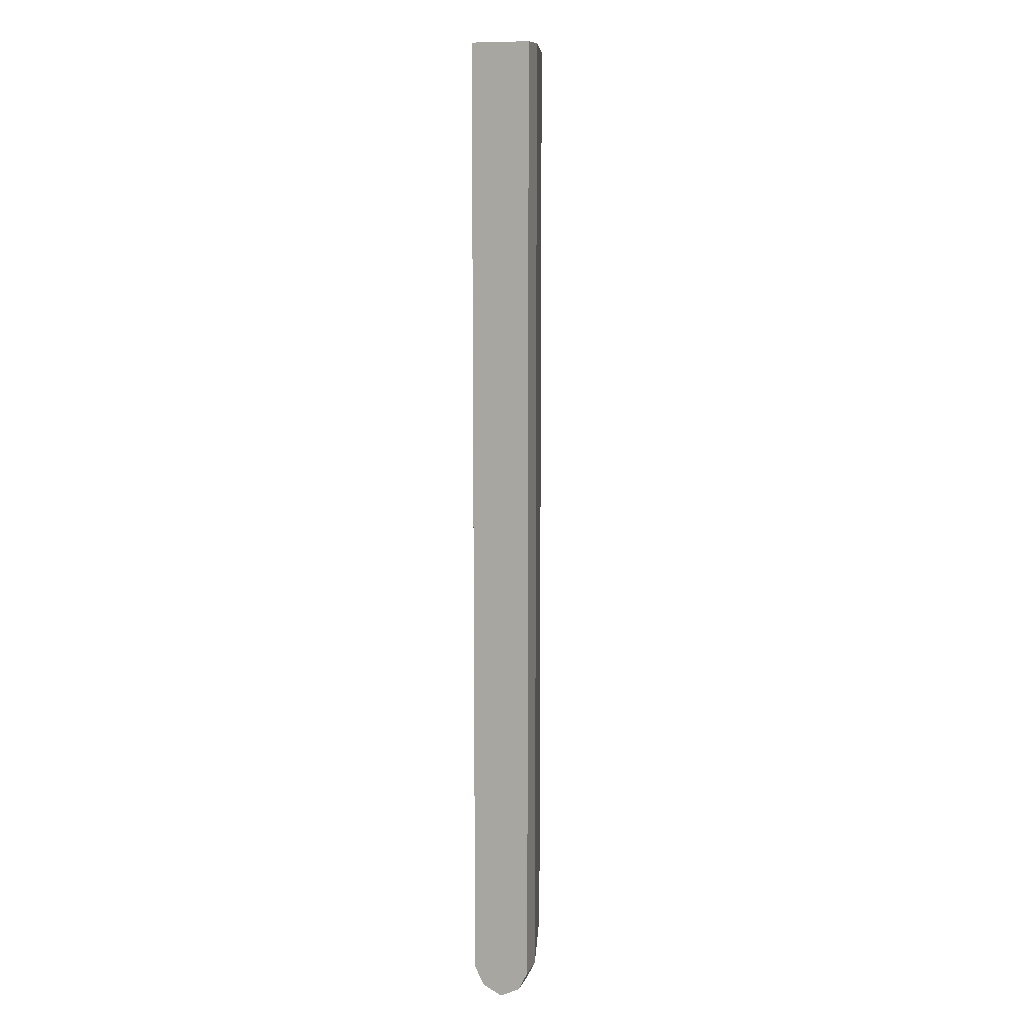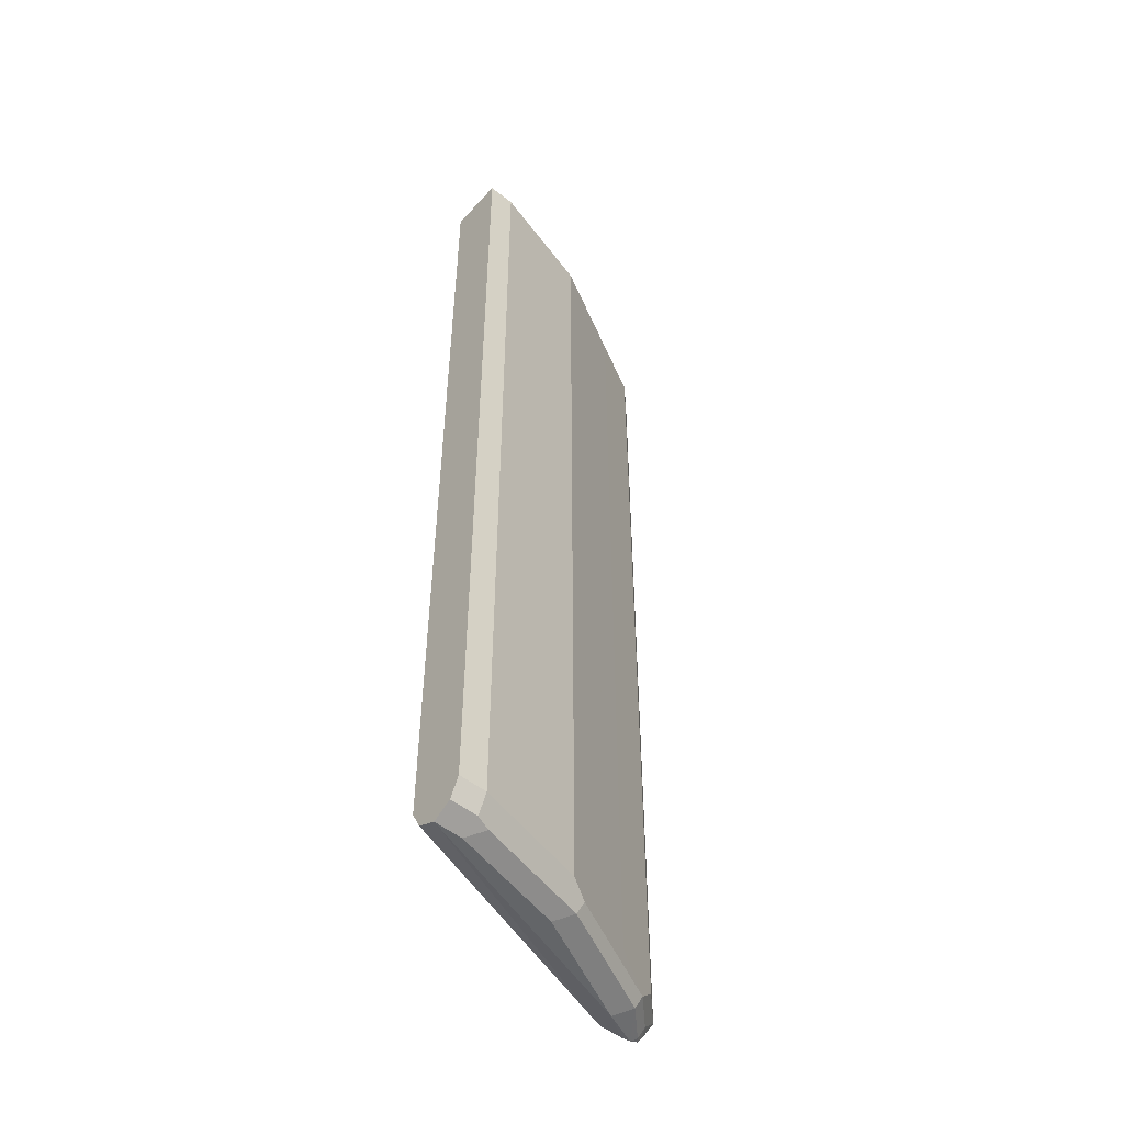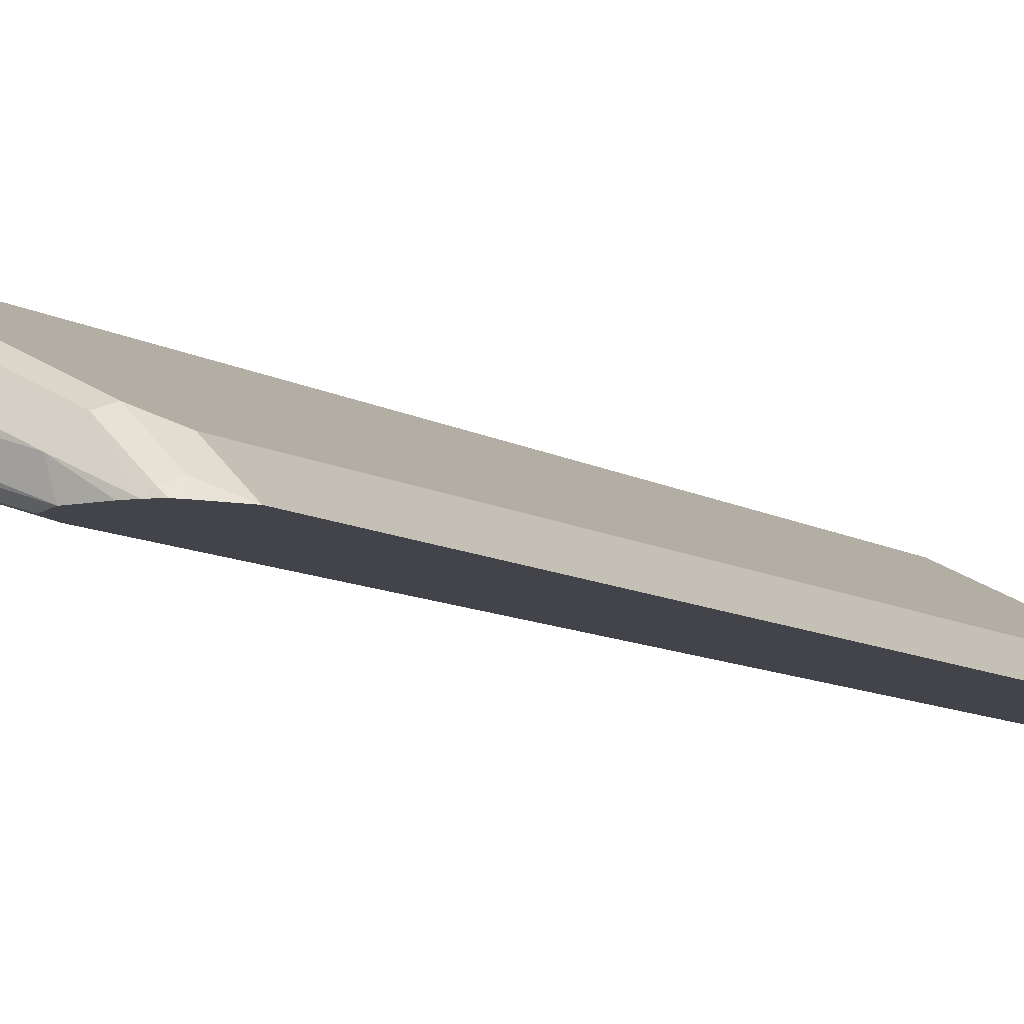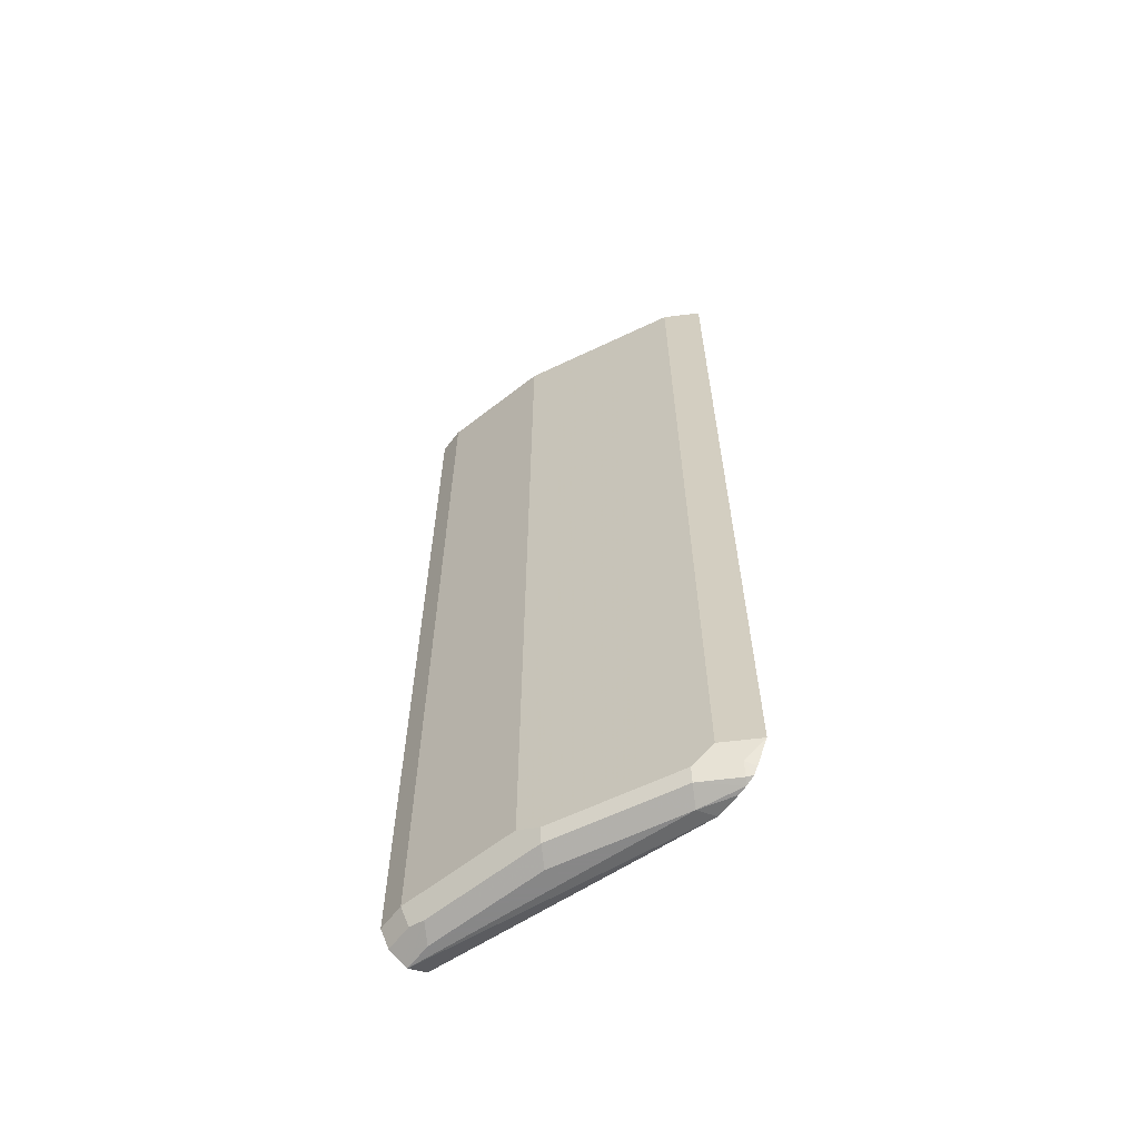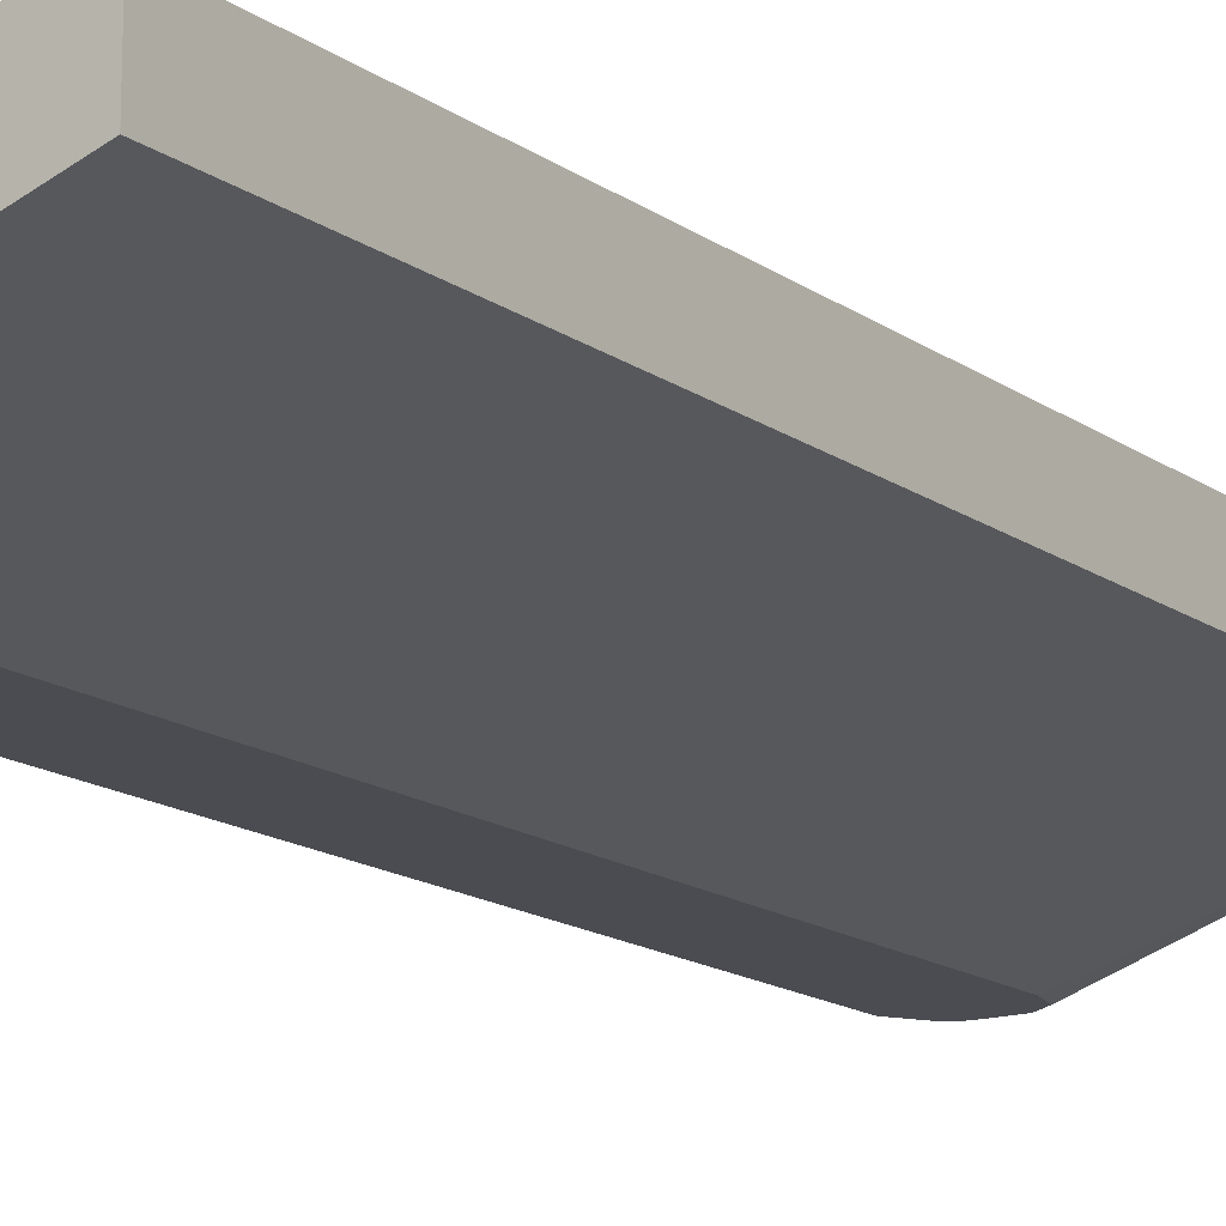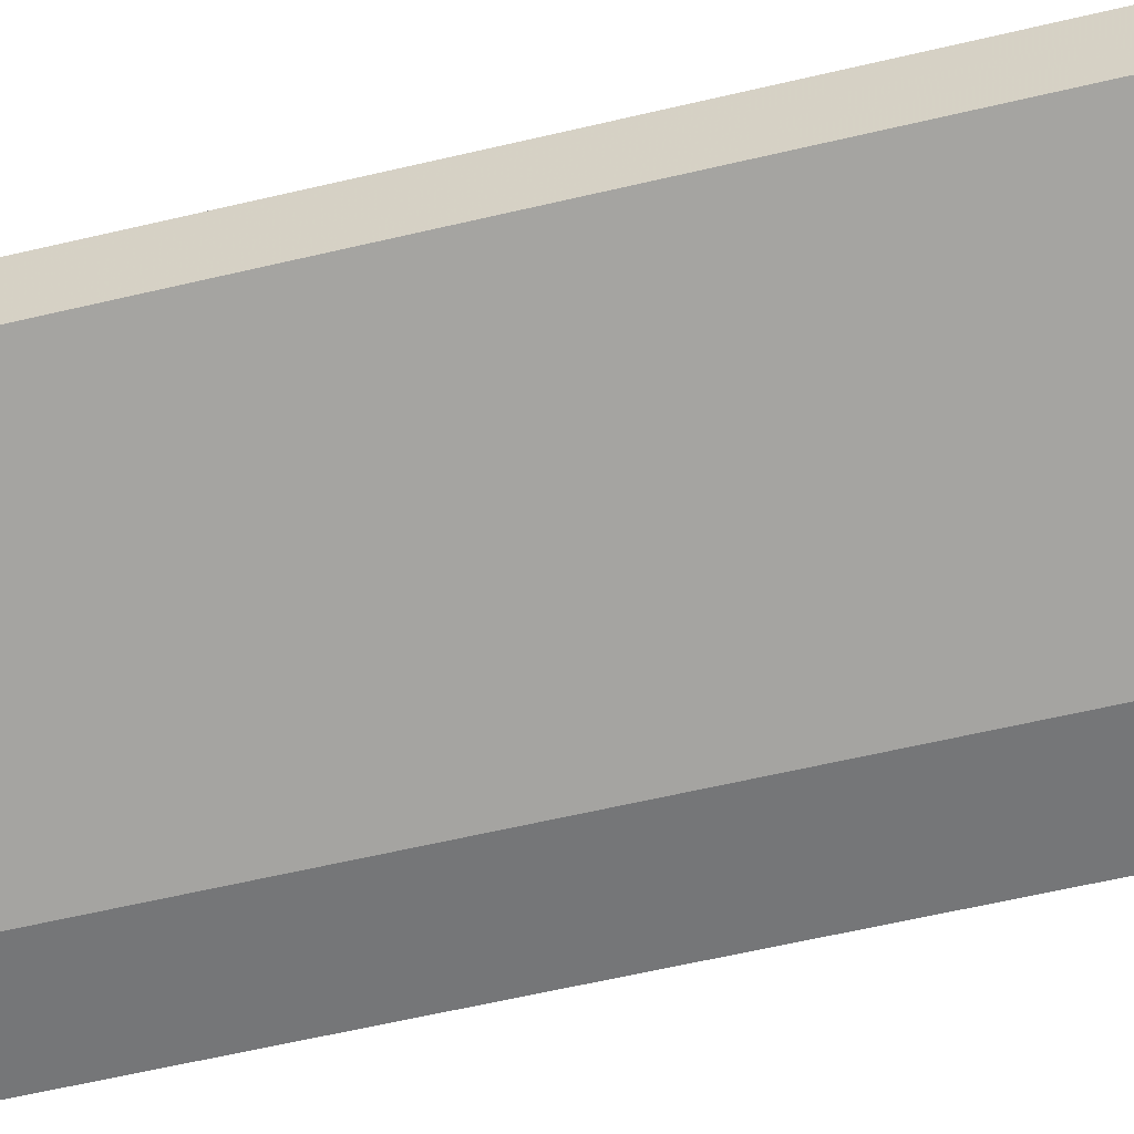
<metadata>
{"format":"obj","ext":"obj","renderer":"f3d","projection":"perspective","resolution":1024,"background":"white","views":[{"elev":10.0,"azim":-72.8,"up":"+Y"},{"elev":-51.4,"azim":-40.6,"up":"+Y"},{"elev":-8.4,"azim":30.3,"up":"+Z"},{"elev":-62.6,"azim":52.4,"up":"+Y"},{"elev":-15.3,"azim":-145.4,"up":"+Z"},{"elev":-56.8,"azim":-75.9,"up":"+Z"}]}
</metadata>
<code>
v 0.0006261 -0.9304 0.3034
v 0.182 -0.9304 0.2427
v 0.02023 -0.9304 0.3034
v 0.0006261 -0.9302 0.3038
v 0.0006261 -0.9298 0.3021
v 0.1847 -0.9278 0.2294
v 0.2023 -0.9278 0.2294
v 0.2091 -0.927 0.2294
v 0.1921 -0.9253 0.2528
v 0.1517 -0.9253 0.2731
v 0.1012 -0.9304 0.2832
v 0.03036 -0.9253 0.3135
v 0.02023 -0.9236 0.3169
v 0.0006261 -0.9236 0.3169
v 0.0006261 -0.9236 0.2899
v 0.1784 -0.9236 0.2294
v 0.2156 -0.9245 0.2294
v 0.2124 -0.9253 0.2326
v 0.1955 -0.9169 0.2562
v 0.1113 -0.9253 0.2933
v 0.1146 -0.9169 0.2967
v 0.1012 -0.9102 0.3034
v 0.02023 -0.9102 0.3236
v 0.0006261 -0.9232 0.3171
v 0.0006261 -0.9102 0.2832
v 0.1726 -0.9196 0.2294
v 0.2191 -0.9198 0.2294
v 0.2157 -0.9169 0.236
v 0.209 -0.9035 0.2495
v 0.1686 -0.9035 0.2697
v 0.1012 -0.2434 0.3034
v 0.0006261 -0.9102 0.3236
v 0.02023 -0.2434 0.3236
v 0.1683 -0.9037 0.2294
v 0.0006261 -0.2434 0.2832
v 0.229 -0.9037 0.2294
v 0.209 -0.2434 0.2495
v 0.1686 -0.2434 0.2697
v 0.0006261 -0.2434 0.3236
v 0.1683 -0.2434 0.2294
v 0.229 -0.2434 0.2294
f 17 28 18
f 19 22 21
f 19 30 22
f 22 30 38
f 19 29 30
f 19 28 29
f 20 21 22
f 17 27 28
f 12 23 13
f 15 25 26
f 13 23 24
f 13 24 14
f 12 22 23
f 12 20 22
f 22 38 31
f 11 20 12
f 15 26 16
f 22 31 33
f 31 38 37
f 23 32 24
f 10 21 20
f 31 39 33
f 31 35 39
f 31 40 35
f 31 41 40
f 29 38 30
f 29 37 38
f 22 33 23
f 29 41 37
f 28 36 29
f 27 36 28
f 25 40 34
f 25 35 40
f 25 34 26
f 23 39 32
f 23 33 39
f 29 36 41
f 10 19 21
f 31 37 41
f 9 19 10
f 2 8 9
f 2 7 8
f 2 6 7
f 1 6 2
f 1 5 6
f 1 15 5
f 1 25 15
f 2 9 10
f 1 35 25
f 1 32 39
f 1 24 32
f 1 14 24
f 1 4 14
f 1 3 4
f 1 11 3
f 1 2 11
f 1 39 35
f 2 10 11
f 10 20 11
f 3 12 4
f 3 11 12
f 9 28 19
f 9 18 28
f 8 18 9
f 8 17 18
f 6 17 8
f 6 27 17
f 6 36 27
f 6 8 7
f 6 40 41
f 4 12 13
f 6 41 36
f 5 15 6
f 6 15 16
f 4 13 14
f 6 26 34
f 6 34 40
f 6 16 26

</code>
